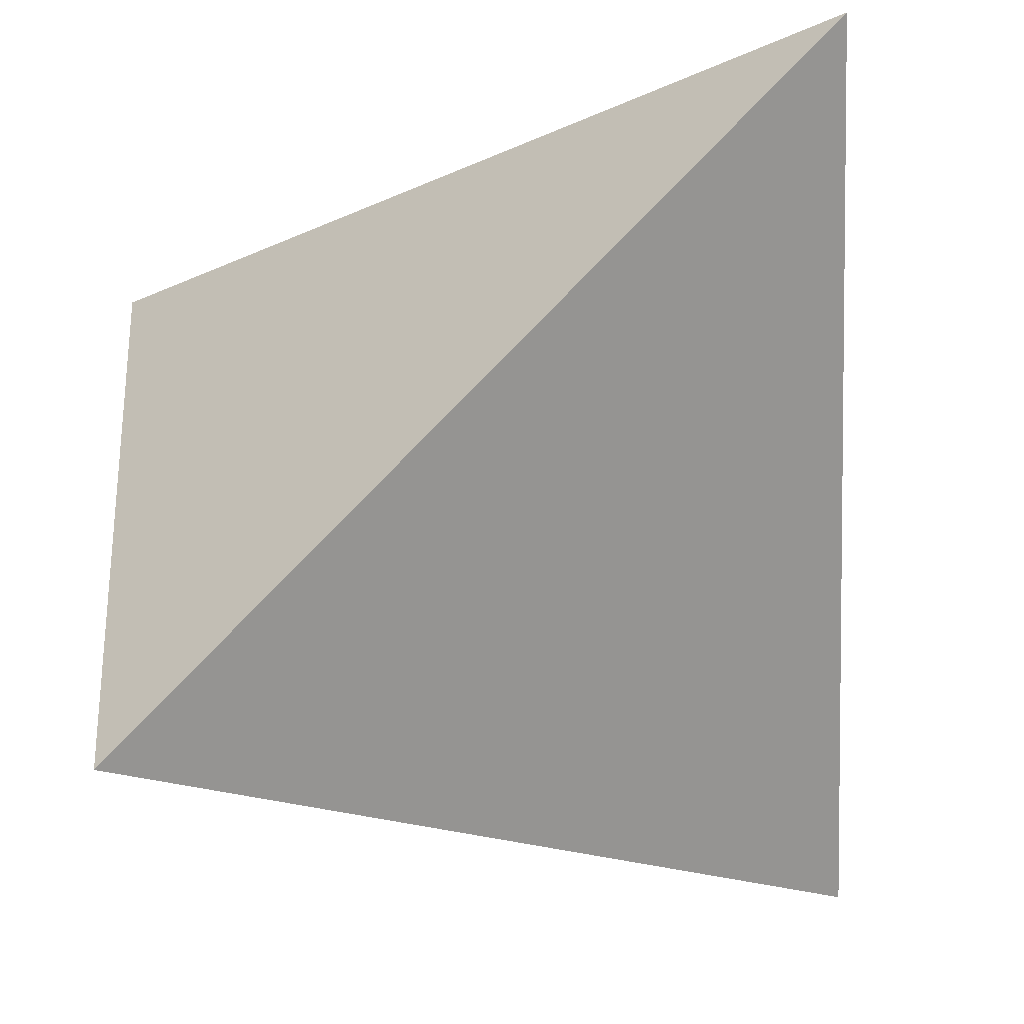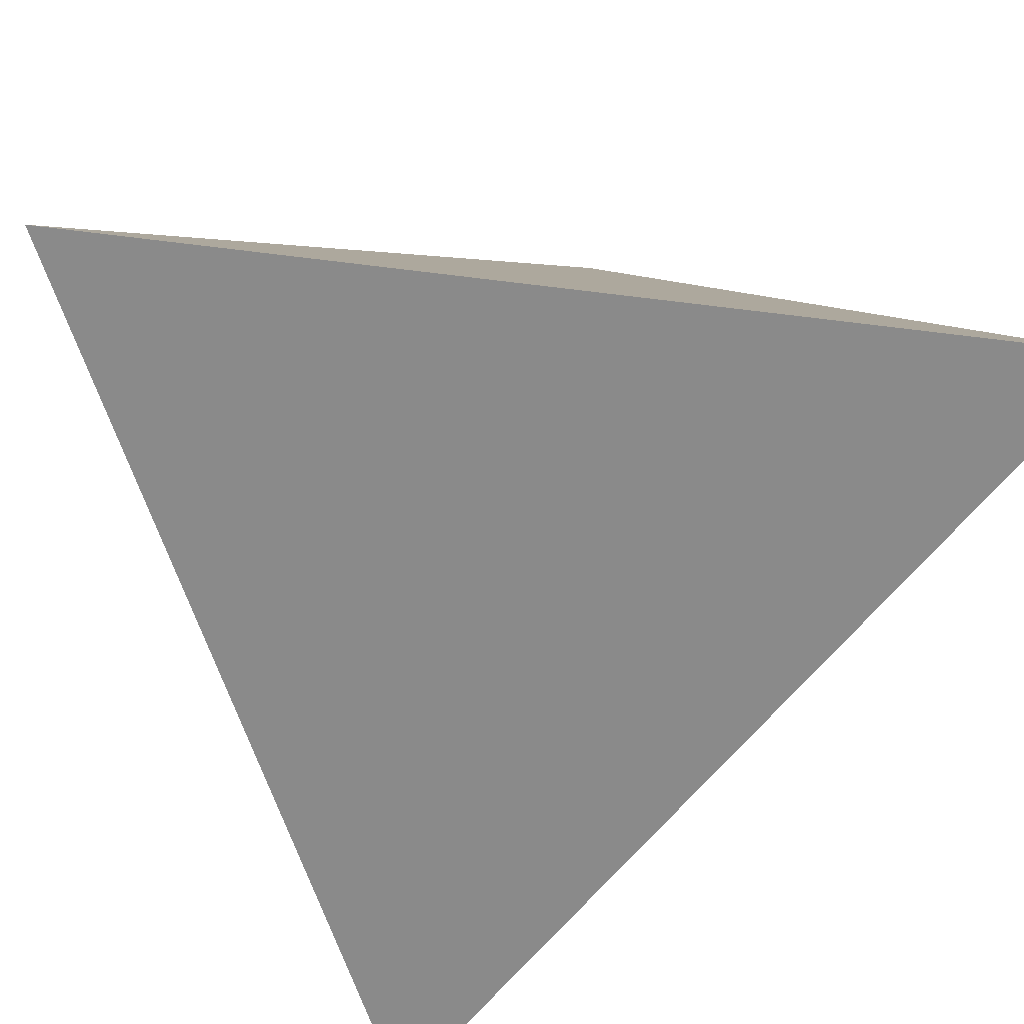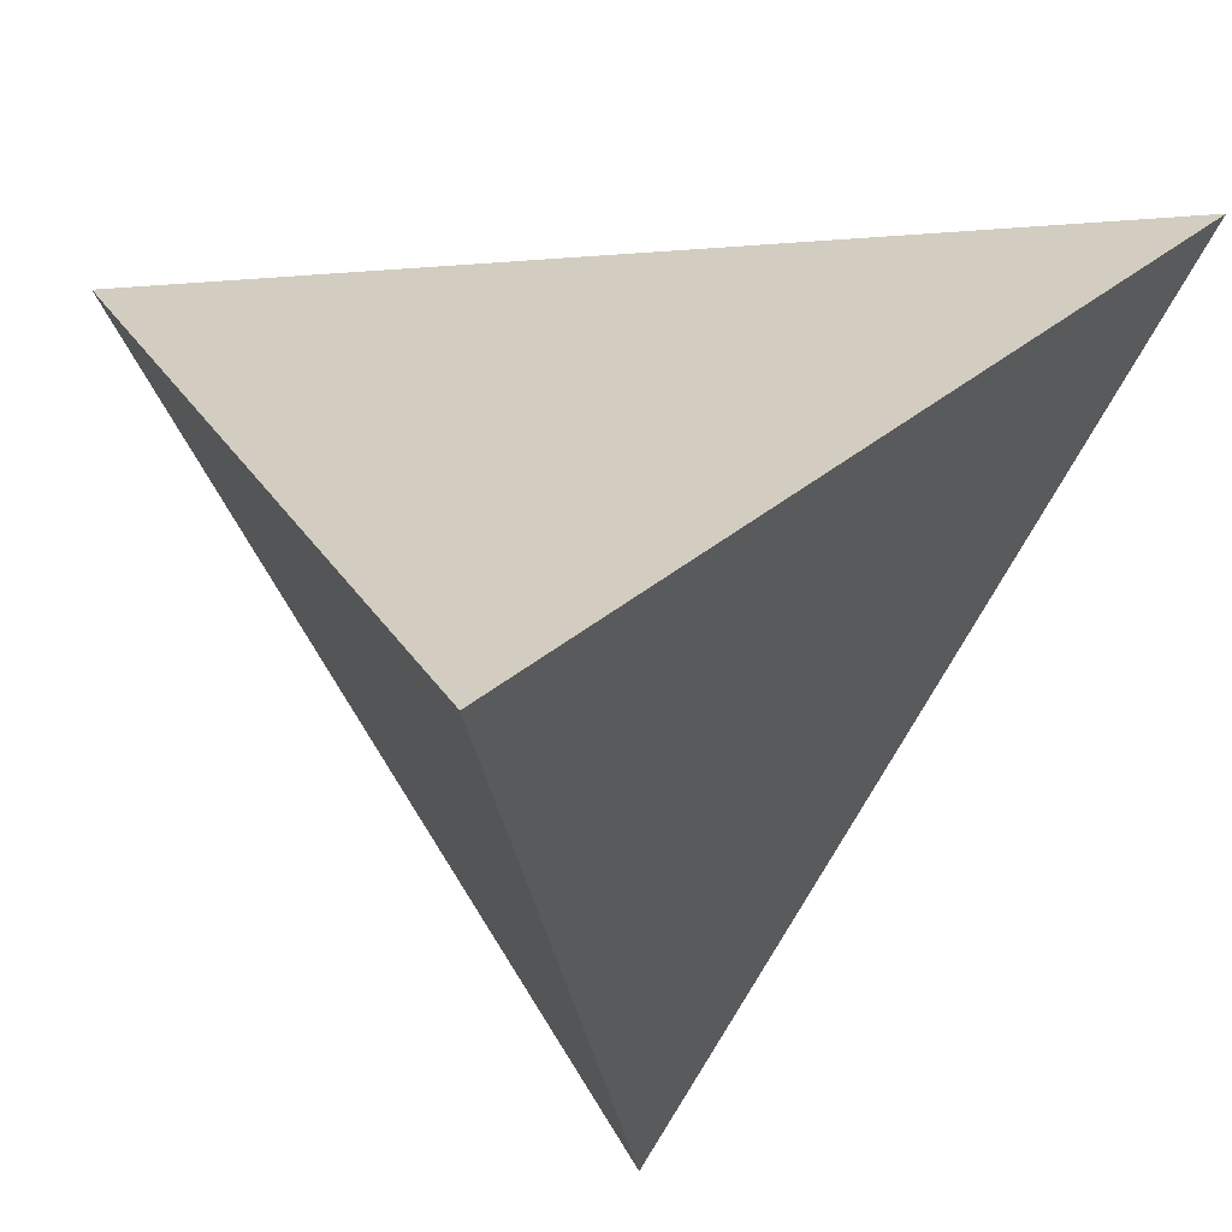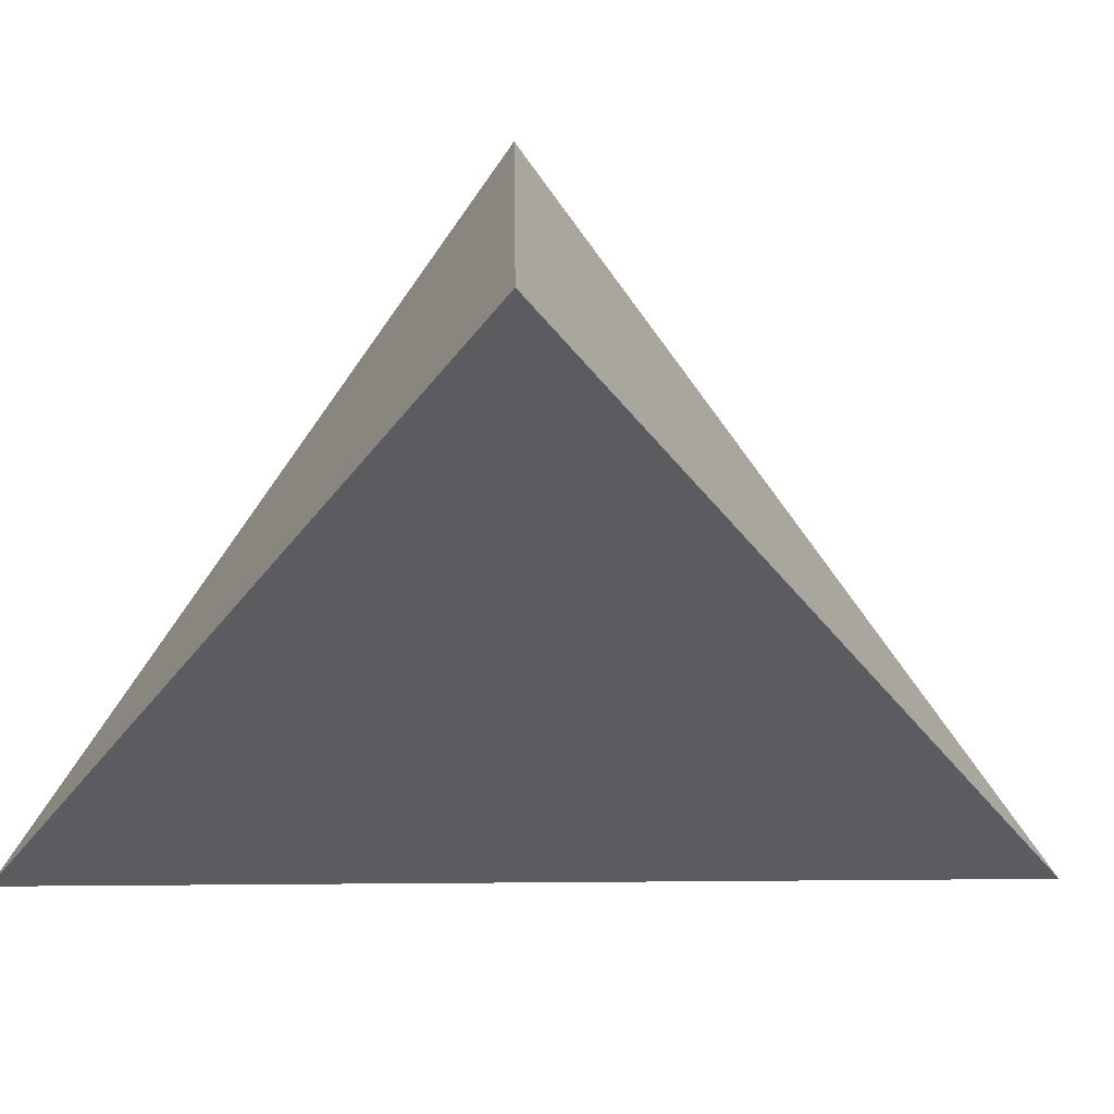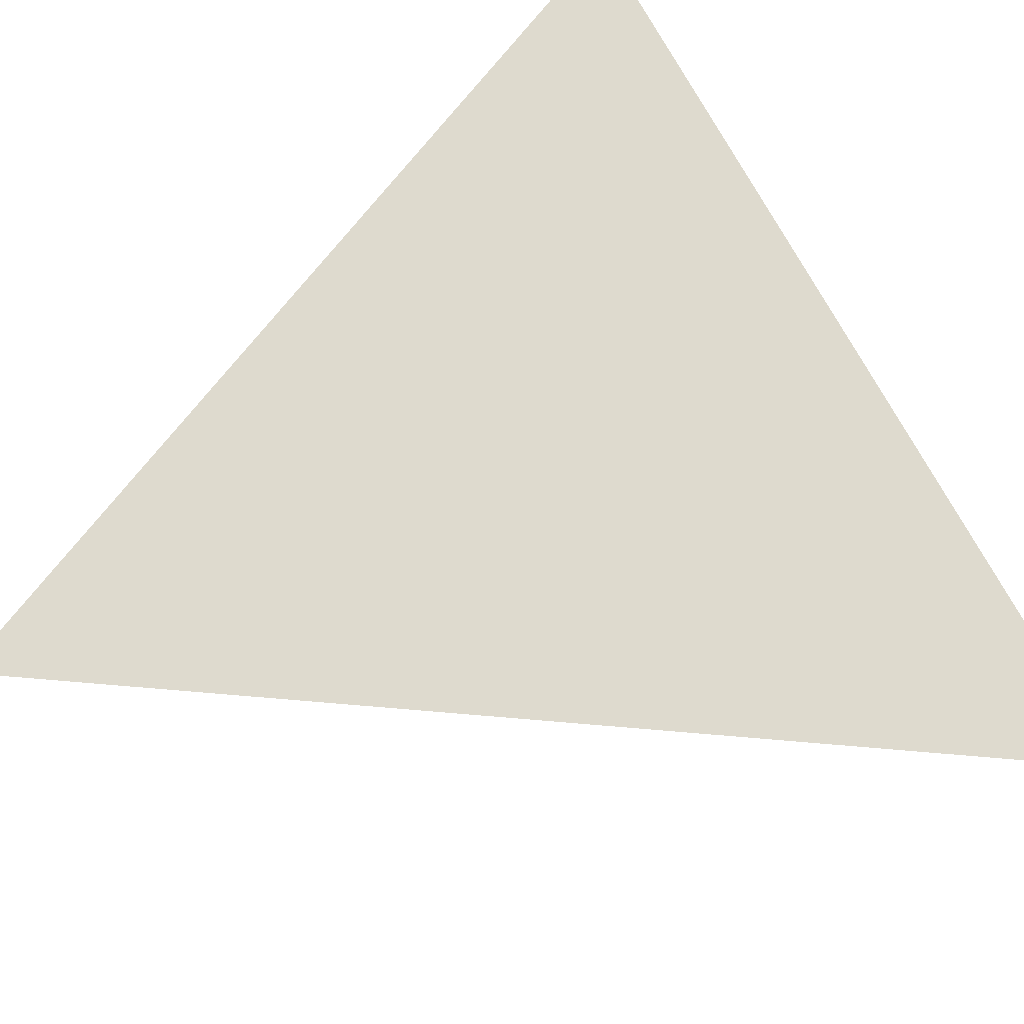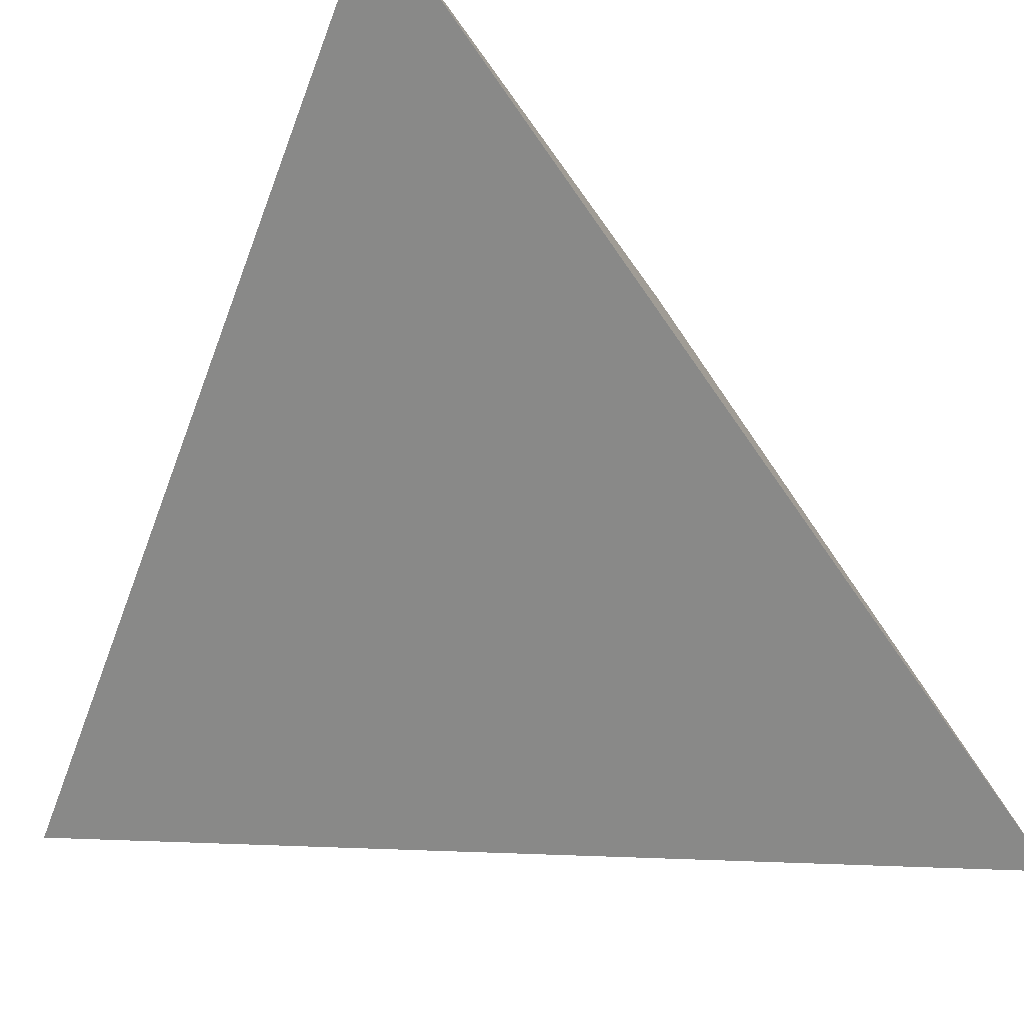
<metadata>
{"format":"obj","ext":"obj","renderer":"f3d","projection":"perspective","resolution":1024,"background":"white","views":[{"elev":-22.9,"azim":172.9,"up":"+Z"},{"elev":65.7,"azim":-37.3,"up":"+Z"},{"elev":-26.5,"azim":56.4,"up":"+Y"},{"elev":14.7,"azim":138.7,"up":"+Y"},{"elev":-51.0,"azim":-46.7,"up":"+Y"},{"elev":-16.6,"azim":62.7,"up":"+Z"}]}
</metadata>
<code>
v 0.1982 -1e-06 0.755
v 0.245 0.255 1.01
v 0.5 -1e-06 1.01
v 0.4912 0.2555 0.7203
f 2 1 3
f 3 1 4
f 4 1 2
f 4 2 3

</code>
